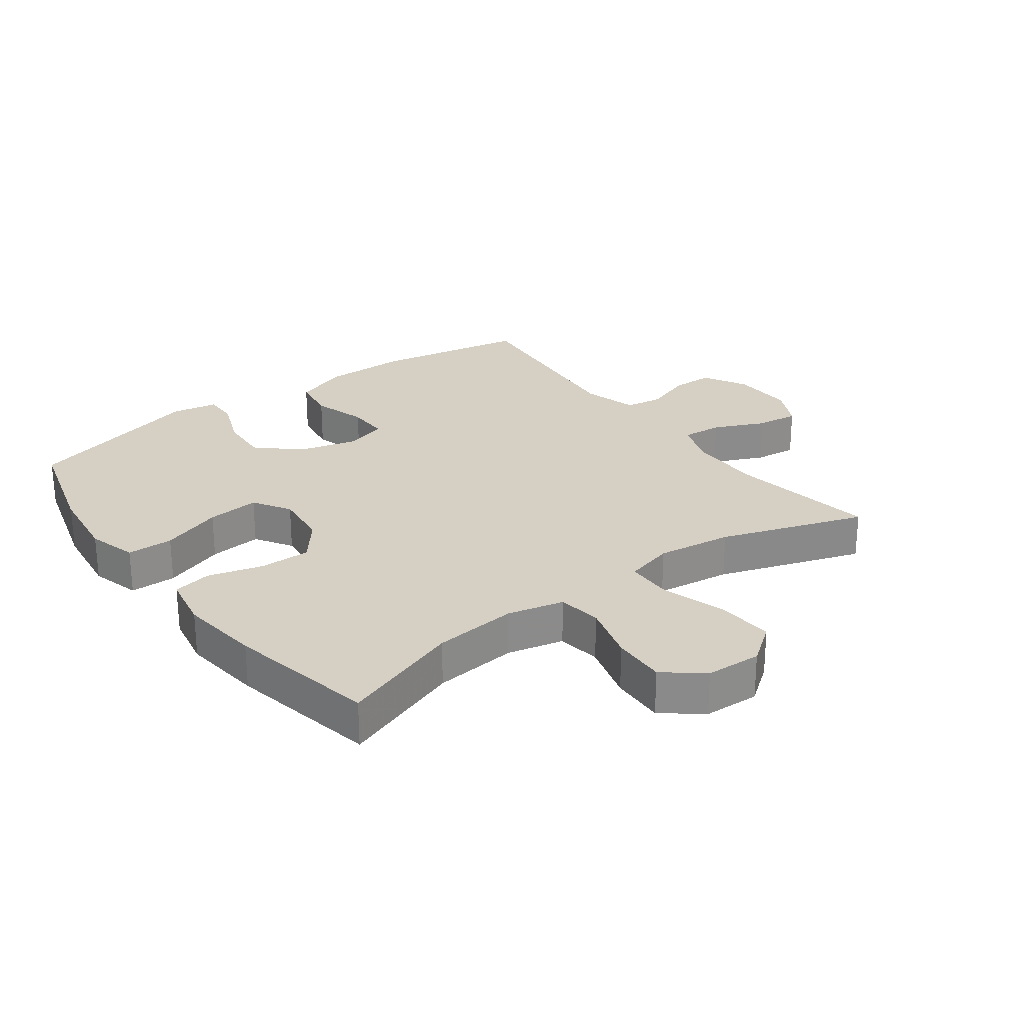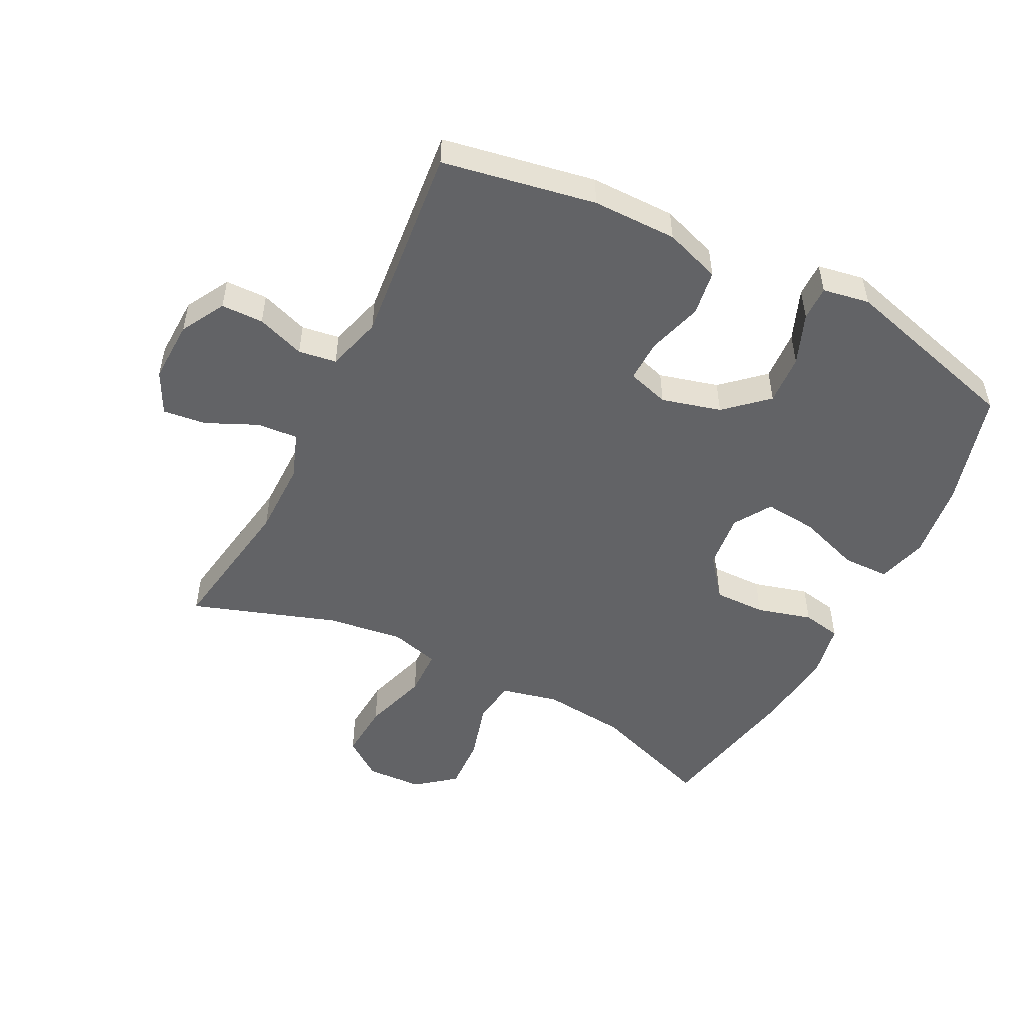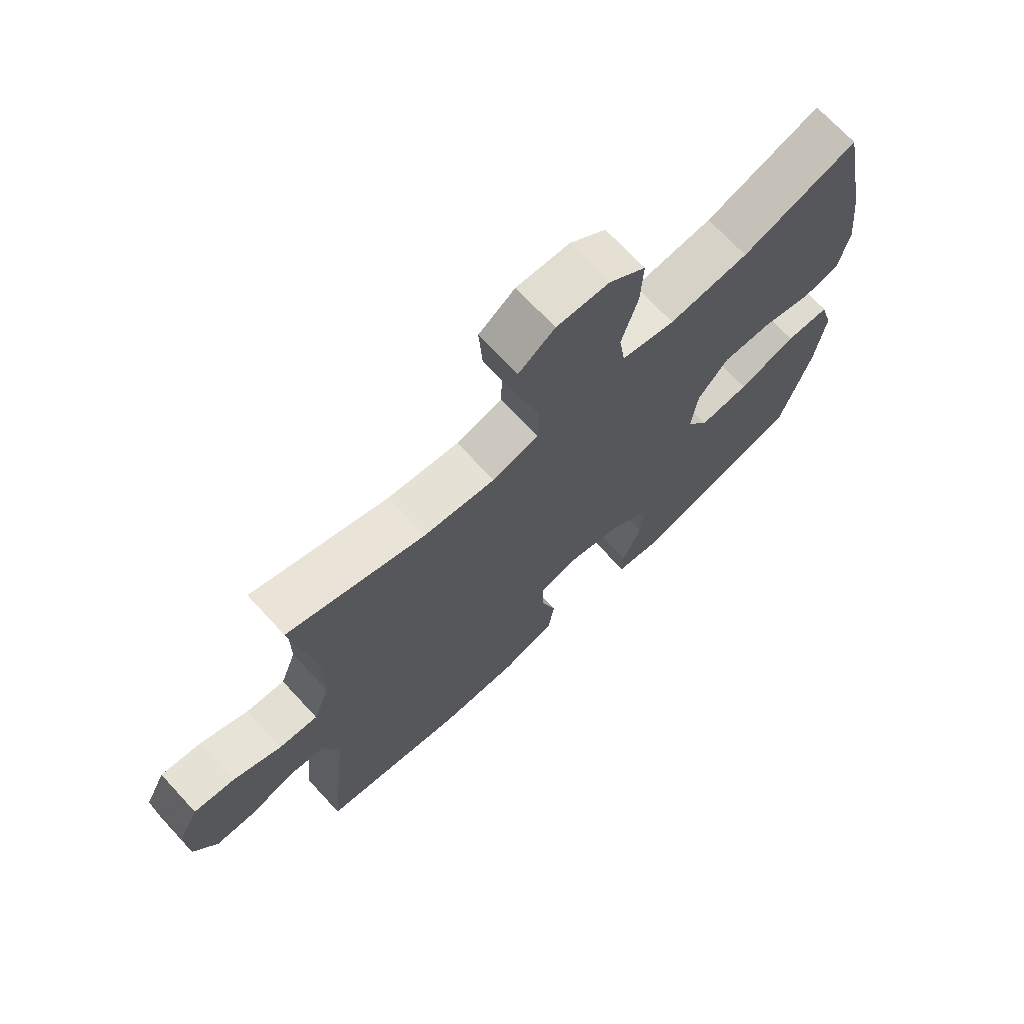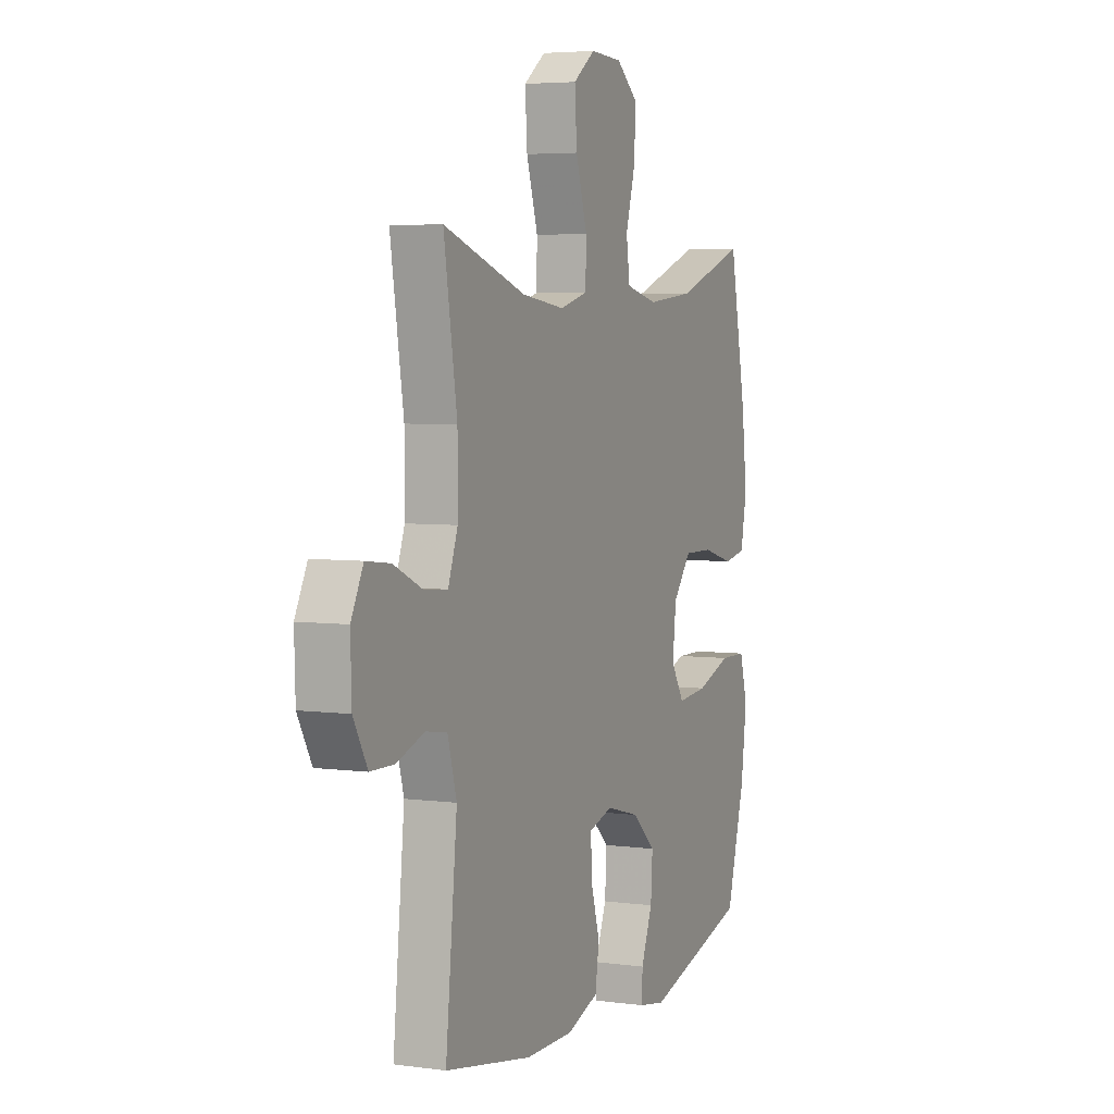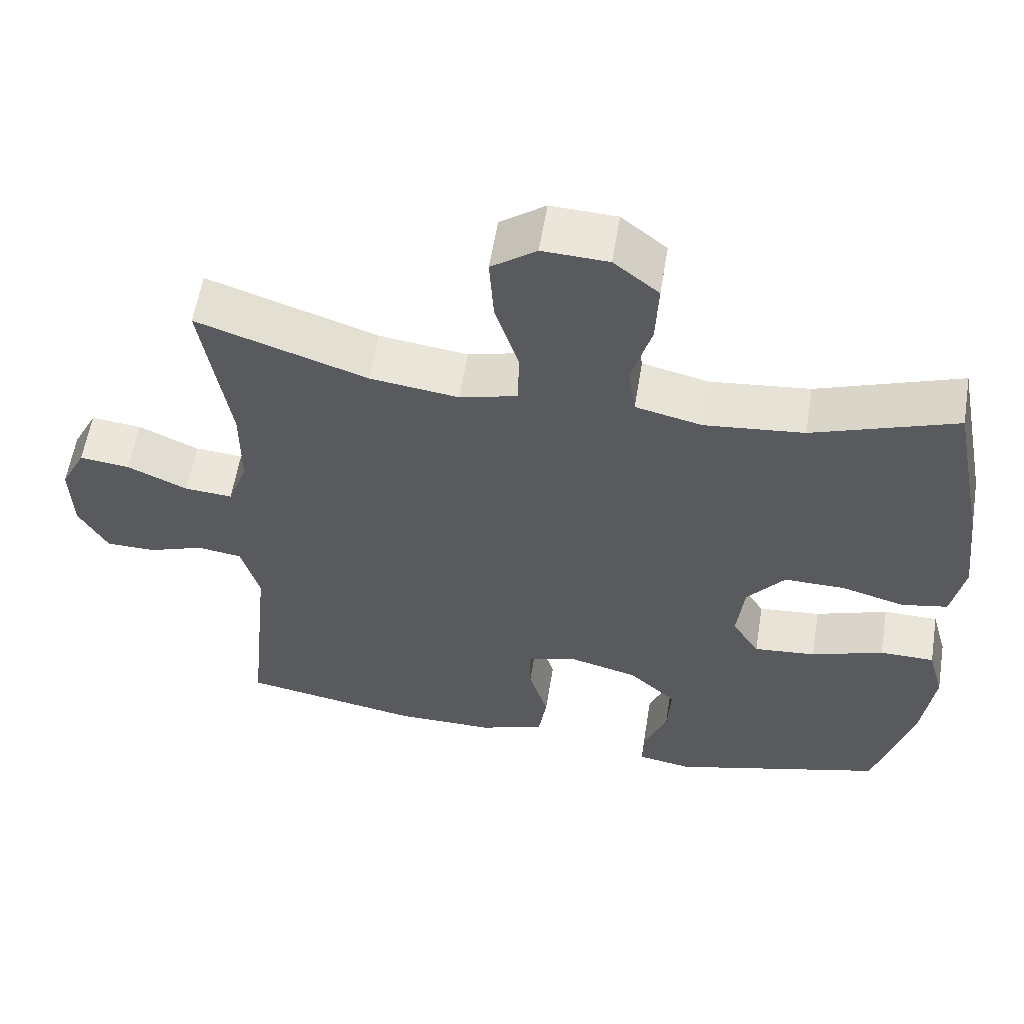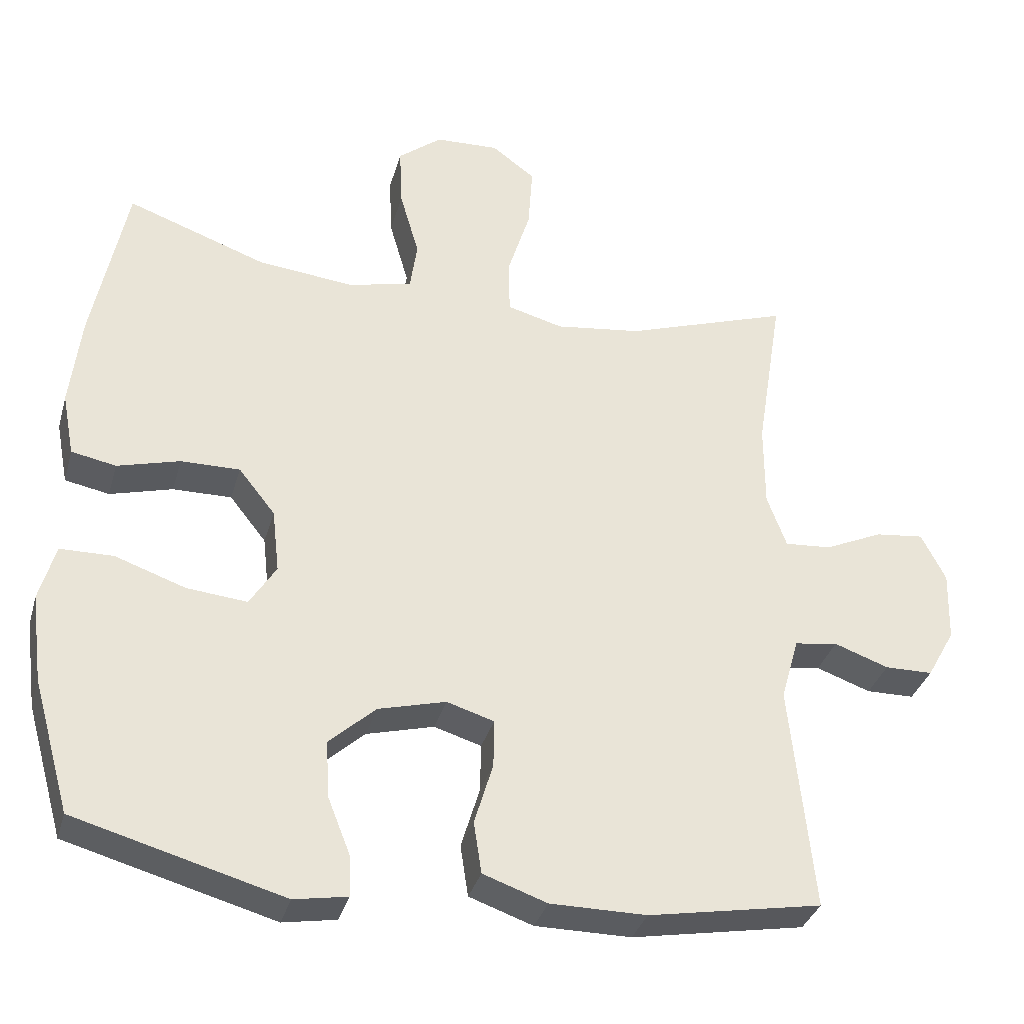
<metadata>
{"format":"obj","ext":"obj","renderer":"f3d","projection":"perspective","resolution":1024,"background":"white","views":[{"elev":26.3,"azim":-36.6,"up":"+Y"},{"elev":-50.9,"azim":153.1,"up":"+Y"},{"elev":70.7,"azim":137.2,"up":"+Z"},{"elev":4.7,"azim":113.3,"up":"+Z"},{"elev":58.2,"azim":-170.8,"up":"+Z"},{"elev":-34.3,"azim":-15.2,"up":"+Z"}]}
</metadata>
<code>
v -0.5 0.07 -0.5
v -0.552 0.07 -0.316
v -0.568 0.07 -0.193
v -0.546 0.07 -0.114
v -0.472 0.07 -0.113
v -0.374 0.07 -0.147
v -0.29 0.07 -0.155
v -0.253 0.07 -0.096
v -0.263 0.07 -0.007
v -0.314 0.07 0.057
v -0.396 0.07 0.056
v -0.483 0.07 0.032
v -0.545 0.07 0.044
v -0.562 0.07 0.132
v -0.547 0.07 0.262
v -0.5 0.07 0.5
v -0.306 0.07 0.431
v -0.172 0.07 0.417
v -0.082 0.07 0.438
v -0.072 0.07 0.508
v -0.099 0.07 0.602
v -0.103 0.07 0.688
v -0.042 0.07 0.737
v 0.047 0.07 0.741
v 0.108 0.07 0.696
v 0.102 0.07 0.606
v 0.07 0.07 0.503
v 0.072 0.07 0.427
v 0.15 0.07 0.406
v 0.27 0.07 0.422
v 0.5 0.07 0.5
v 0.463 0.07 0.267
v 0.463 0.07 0.148
v 0.49 0.07 0.074
v 0.555 0.07 0.079
v 0.636 0.07 0.116
v 0.704 0.07 0.124
v 0.738 0.07 0.057
v 0.735 0.07 -0.042
v 0.696 0.07 -0.112
v 0.629 0.07 -0.113
v 0.553 0.07 -0.086
v 0.493 0.07 -0.095
v 0.468 0.07 -0.183
v 0.5 0.07 -0.5
v 0.258 0.07 -0.544
v 0.124 0.07 -0.544
v 0.035 0.07 -0.513
v 0.024 0.07 -0.441
v 0.05 0.07 -0.354
v 0.051 0.07 -0.287
v -0.015 0.07 -0.267
v -0.109 0.07 -0.292
v -0.174 0.07 -0.351
v -0.169 0.07 -0.431
v -0.137 0.07 -0.512
v -0.136 0.07 -0.567
v -0.21 0.07 -0.58
v -0.5 0 -0.5
v -0.552 0 -0.316
v -0.568 0 -0.193
v -0.546 0 -0.114
v -0.472 0 -0.113
v -0.374 0 -0.147
v -0.29 0 -0.155
v -0.253 0 -0.096
v -0.263 0 -0.007
v -0.314 0 0.057
v -0.396 0 0.056
v -0.483 0 0.032
v -0.545 0 0.044
v -0.562 0 0.132
v -0.547 0 0.262
v -0.5 0 0.5
v -0.306 0 0.431
v -0.172 0 0.417
v -0.082 0 0.438
v -0.072 0 0.508
v -0.099 0 0.602
v -0.103 0 0.688
v -0.042 0 0.737
v 0.047 0 0.741
v 0.108 0 0.696
v 0.102 0 0.606
v 0.07 0 0.503
v 0.072 0 0.427
v 0.15 0 0.406
v 0.27 0 0.422
v 0.5 0 0.5
v 0.463 0 0.267
v 0.463 0 0.148
v 0.49 0 0.074
v 0.555 0 0.079
v 0.636 0 0.116
v 0.704 0 0.124
v 0.738 0 0.057
v 0.735 0 -0.042
v 0.696 0 -0.112
v 0.629 0 -0.113
v 0.553 0 -0.086
v 0.493 0 -0.095
v 0.468 0 -0.183
v 0.5 0 -0.5
v 0.258 0 -0.544
v 0.124 0 -0.544
v 0.035 0 -0.513
v 0.024 0 -0.441
v 0.05 0 -0.354
v 0.051 0 -0.287
v -0.015 0 -0.267
v -0.109 0 -0.292
v -0.174 0 -0.351
v -0.169 0 -0.431
v -0.137 0 -0.512
v -0.136 0 -0.567
v -0.21 0 -0.58
f 4 5 6
f 3 4 6
f 2 3 6
f 1 2 6
f 58 1 6
f 57 58 6
f 56 57 6
f 55 56 6
f 54 55 6 7
f 53 54 7 8
f 52 53 8 9
f 51 52 9 10
f 48 49 50
f 47 48 50
f 46 47 50
f 45 46 50
f 44 45 50
f 43 44 50 51
f 40 41 42
f 39 40 42
f 38 39 42
f 37 38 42
f 36 37 42
f 35 36 42
f 34 35 42 43
f 43 51 10
f 34 43 10
f 33 34 10
f 30 31 32
f 33 10 11
f 32 33 11
f 30 32 11
f 29 30 11
f 25 26 27
f 24 25 27
f 23 24 27
f 22 23 27
f 21 22 27
f 20 21 27
f 19 20 27 28
f 13 14 15
f 12 13 15
f 11 12 15
f 29 11 15
f 28 29 15
f 19 28 15
f 18 19 15
f 15 16 17
f 15 17 18
f 64 63 62
f 64 62 61
f 64 61 60
f 64 60 59
f 64 59 116
f 64 116 115
f 64 115 114
f 64 114 113
f 65 64 113 112
f 66 65 112 111
f 67 66 111 110
f 68 67 110 109
f 108 107 106
f 108 106 105
f 108 105 104
f 108 104 103
f 108 103 102
f 109 108 102 101
f 100 99 98
f 100 98 97
f 100 97 96
f 100 96 95
f 100 95 94
f 100 94 93
f 101 100 93 92
f 68 109 101
f 68 101 92
f 68 92 91
f 90 89 88
f 69 68 91
f 69 91 90
f 69 90 88
f 69 88 87
f 85 84 83
f 85 83 82
f 85 82 81
f 85 81 80
f 85 80 79
f 85 79 78
f 86 85 78 77
f 73 72 71
f 73 71 70
f 73 70 69
f 73 69 87
f 73 87 86
f 73 86 77
f 73 77 76
f 75 74 73
f 76 75 73
f 1 59 60 2
f 2 60 61 3
f 3 61 62 4
f 4 62 63 5
f 5 63 64 6
f 6 64 65 7
f 7 65 66 8
f 8 66 67 9
f 9 67 68 10
f 10 68 69 11
f 11 69 70 12
f 12 70 71 13
f 13 71 72 14
f 14 72 73 15
f 15 73 74 16
f 16 74 75 17
f 17 75 76 18
f 18 76 77 19
f 19 77 78 20
f 20 78 79 21
f 21 79 80 22
f 22 80 81 23
f 23 81 82 24
f 24 82 83 25
f 25 83 84 26
f 26 84 85 27
f 27 85 86 28
f 28 86 87 29
f 29 87 88 30
f 30 88 89 31
f 31 89 90 32
f 32 90 91 33
f 33 91 92 34
f 34 92 93 35
f 35 93 94 36
f 36 94 95 37
f 37 95 96 38
f 38 96 97 39
f 39 97 98 40
f 40 98 99 41
f 41 99 100 42
f 42 100 101 43
f 43 101 102 44
f 44 102 103 45
f 45 103 104 46
f 46 104 105 47
f 47 105 106 48
f 48 106 107 49
f 49 107 108 50
f 50 108 109 51
f 51 109 110 52
f 52 110 111 53
f 53 111 112 54
f 54 112 113 55
f 55 113 114 56
f 56 114 115 57
f 57 115 116 58
f 58 116 59 1

</code>
